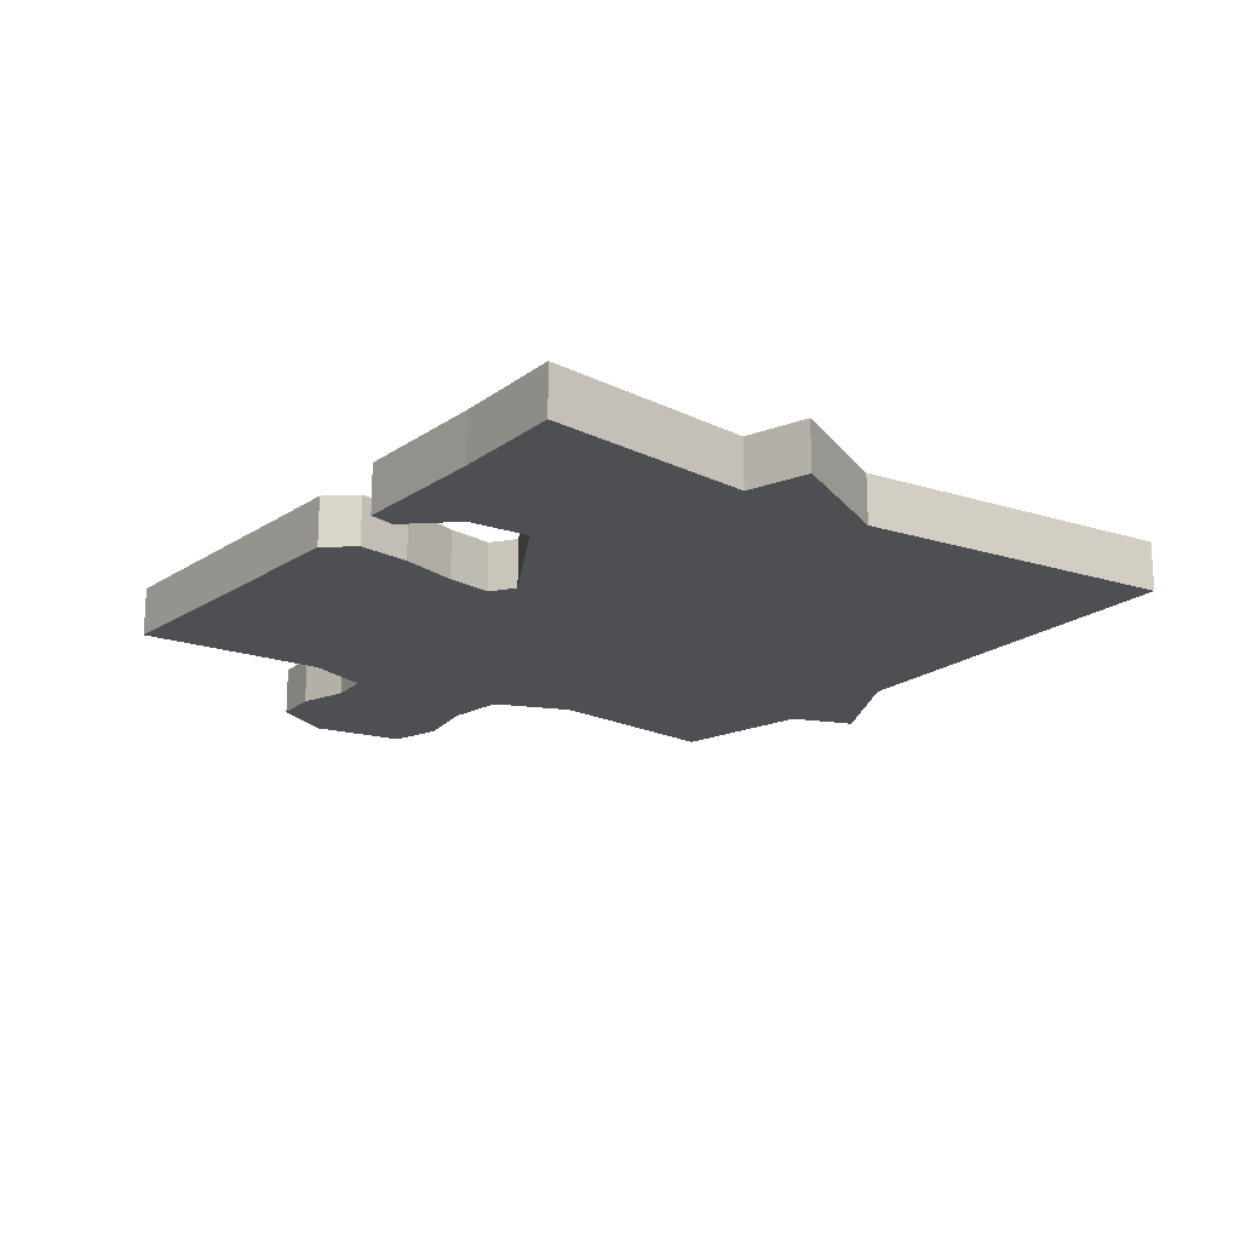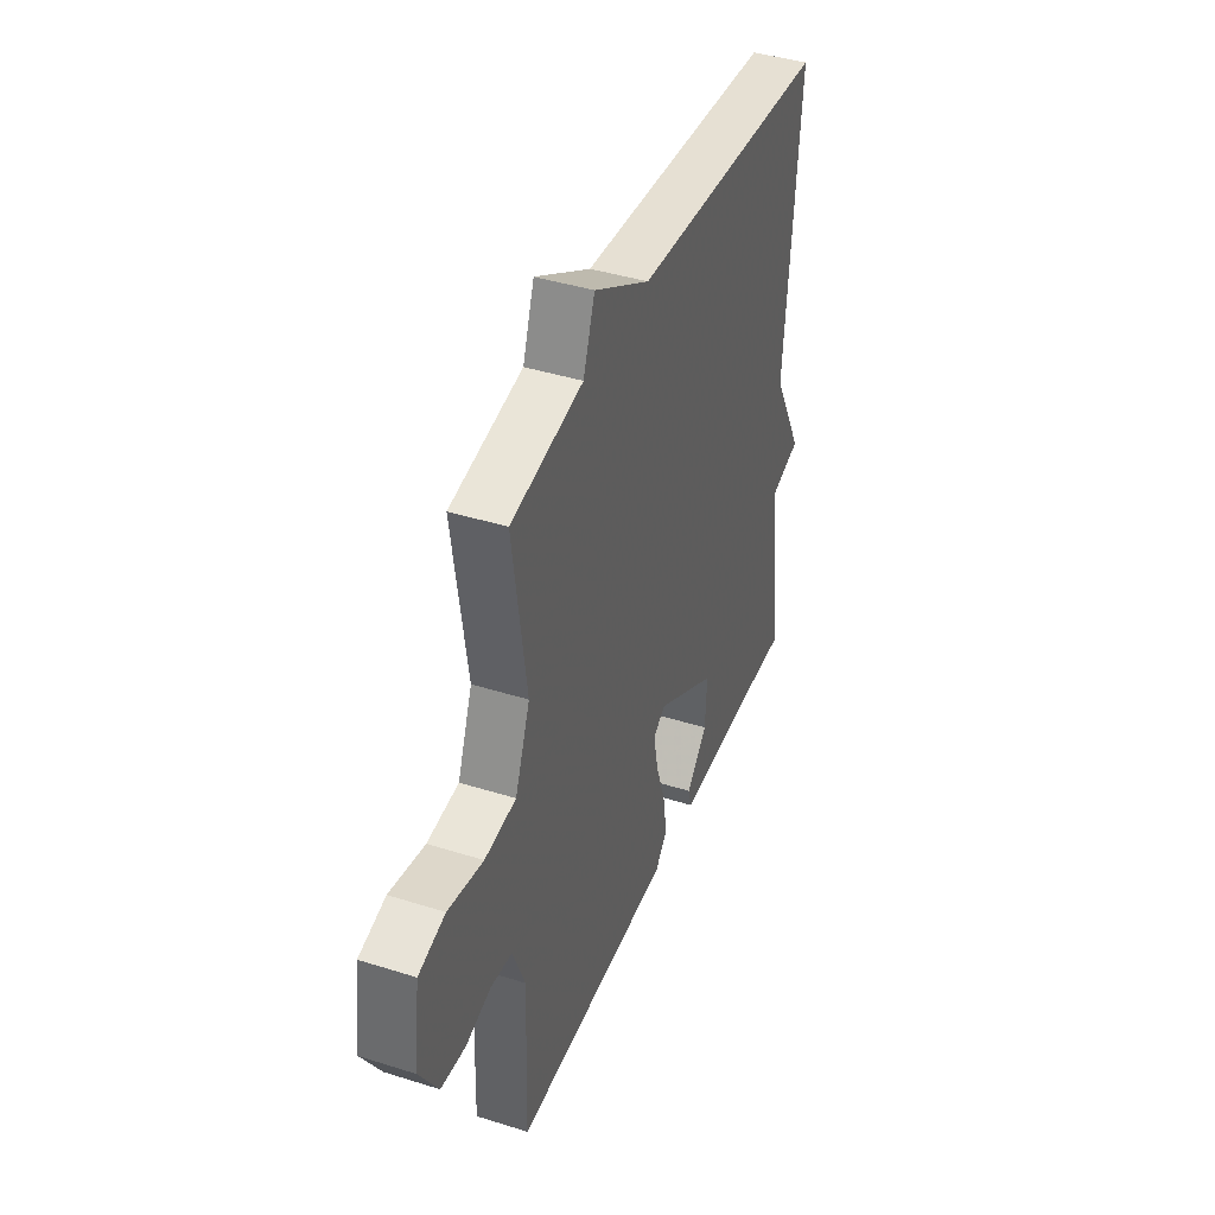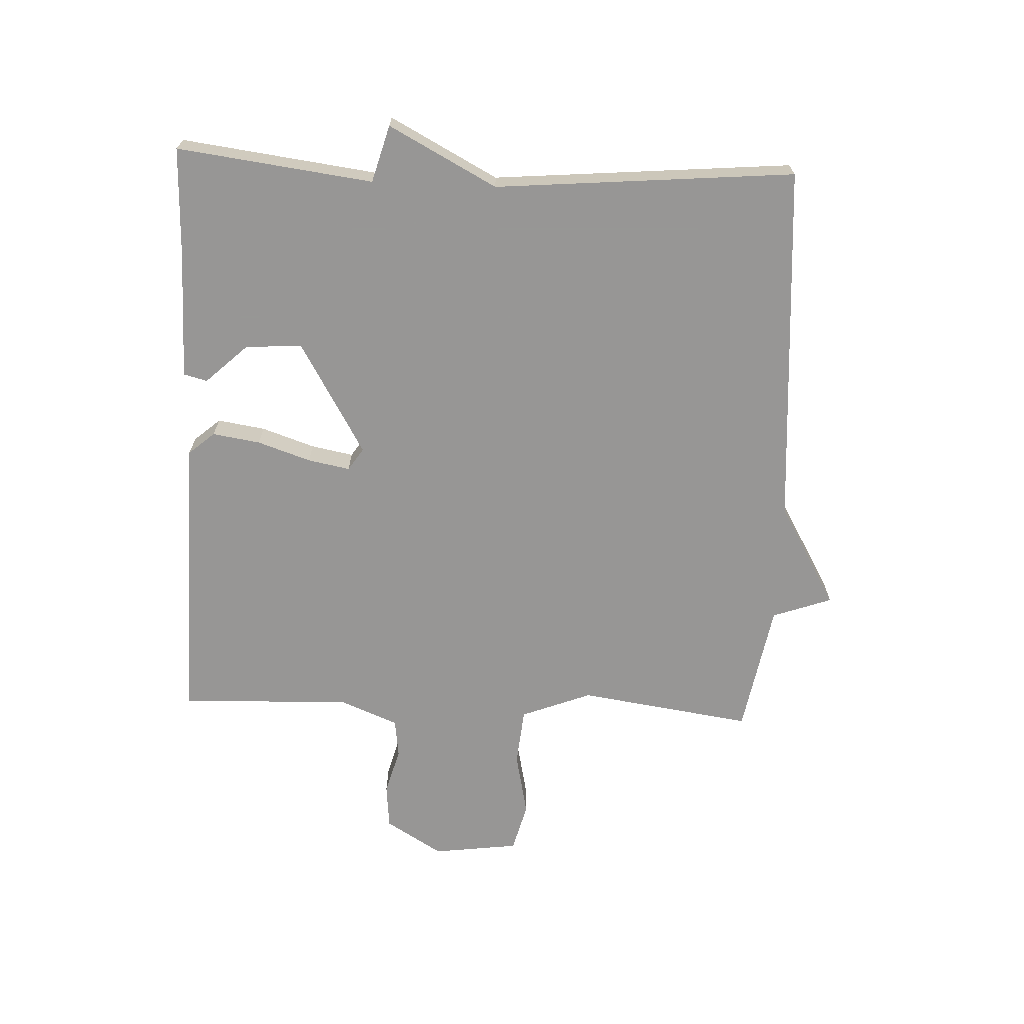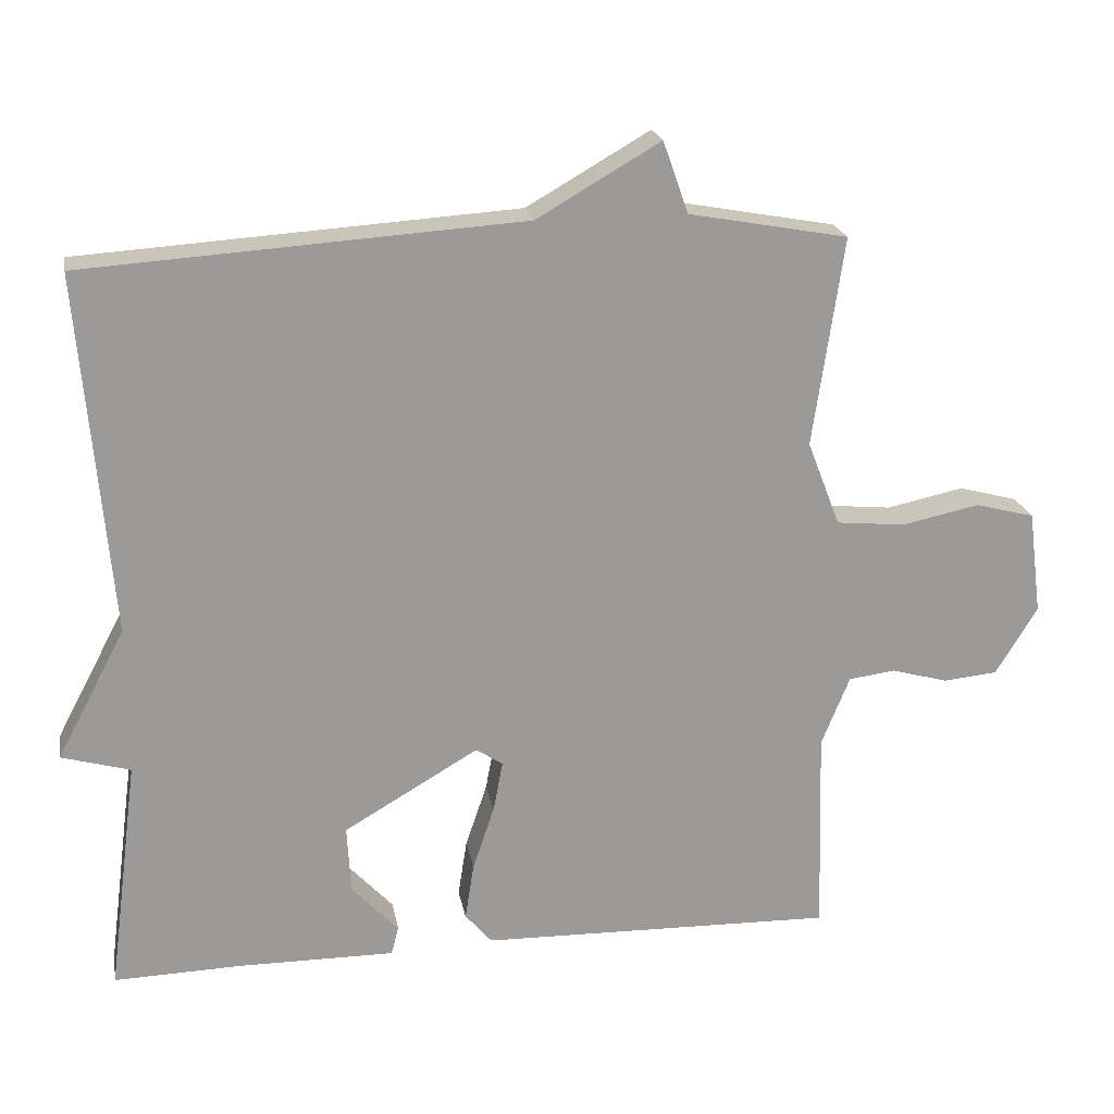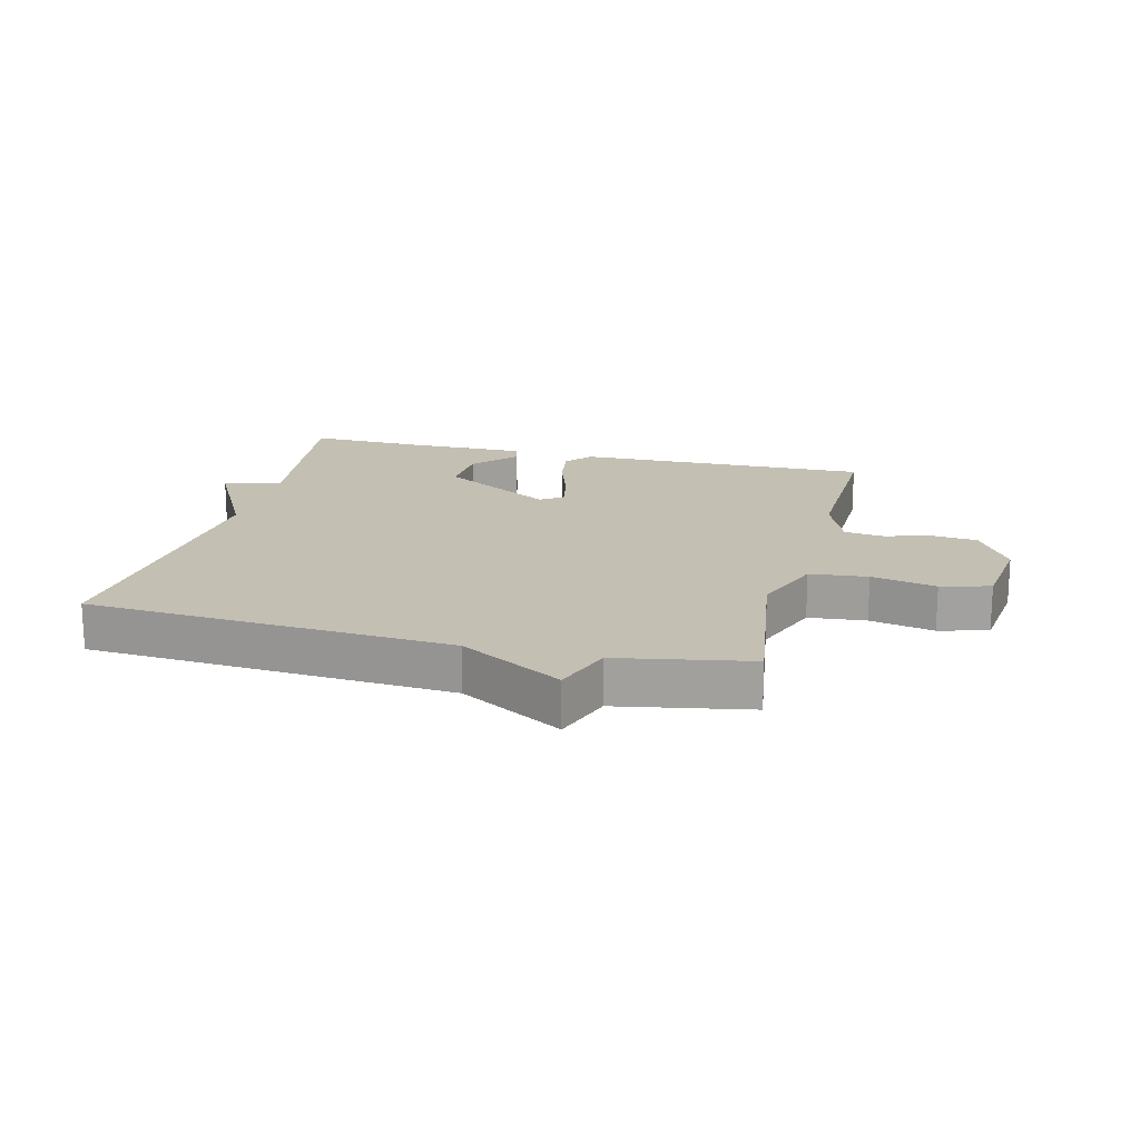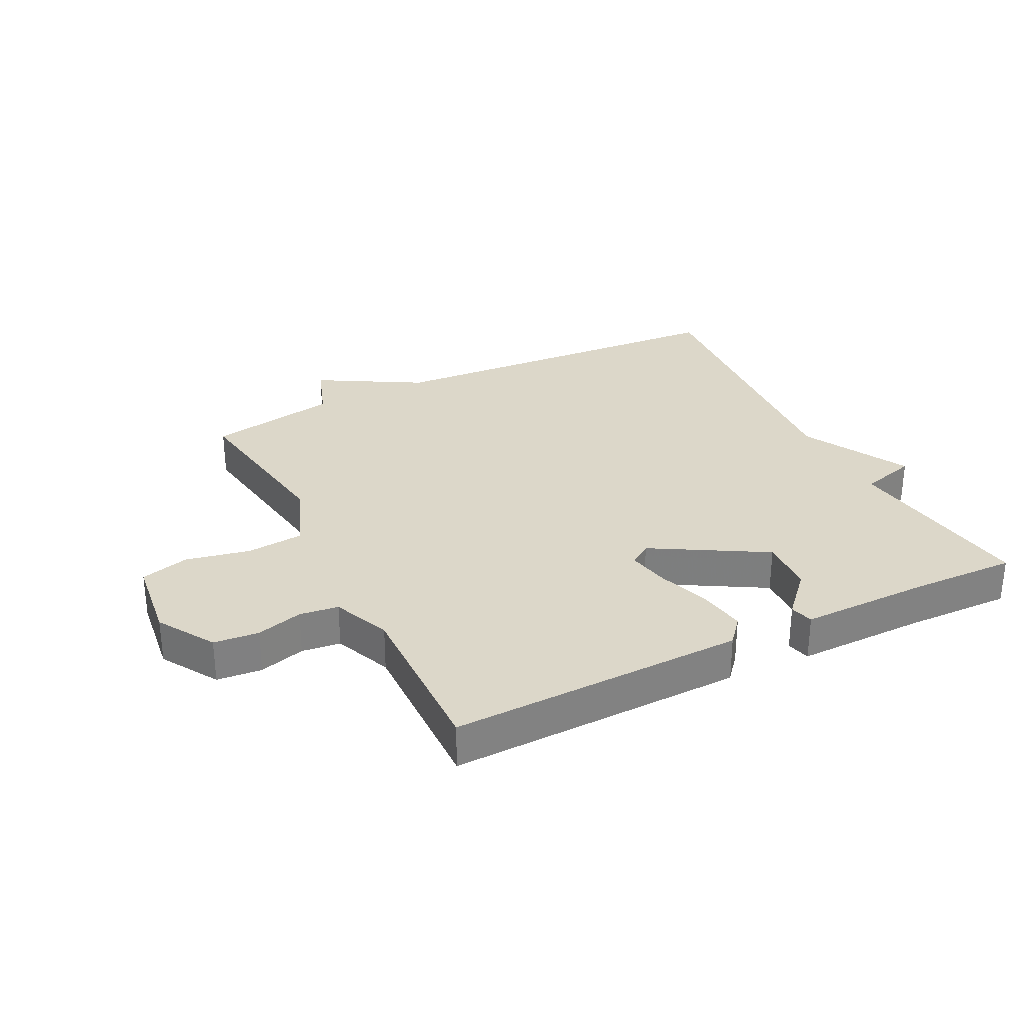
<metadata>
{"format":"obj","ext":"obj","renderer":"f3d","projection":"perspective","resolution":1024,"background":"white","views":[{"elev":-17.7,"azim":-126.9,"up":"+Y"},{"elev":41.4,"azim":110.9,"up":"+Z"},{"elev":-68.0,"azim":-92.4,"up":"+Y"},{"elev":20.9,"azim":-10.1,"up":"+Z"},{"elev":17.8,"azim":14.0,"up":"+Y"},{"elev":30.3,"azim":153.2,"up":"+Y"}]}
</metadata>
<code>
v 0.5 0.07 0.5
v 0.459 0.07 0.219
v 0.503 0.07 0.105
v 0.596 0.07 0.096
v 0.7 0.07 0.118
v 0.779 0.07 0.097
v 0.797 0.07 -0.042
v 0.741 0.07 -0.134
v 0.668 0.07 -0.141
v 0.593 0.07 -0.12
v 0.53 0.07 -0.128
v 0.492 0.07 -0.222
v 0.5 0.07 -0.5
v 0.023 0.07 -0.49
v -0.013 0.07 -0.448
v -0.001 0.07 -0.371
v 0.028 0.07 -0.285
v 0.041 0.07 -0.217
v 0.005 0.07 -0.193
v -0.176 0.07 -0.299
v -0.171 0.07 -0.39
v -0.108 0.07 -0.458
v -0.118 0.07 -0.496
v -0.329 0.07 -0.495
v -0.5 0.07 -0.5
v -0.459 0.07 -0.184
v -0.551 0.07 -0.158
v -0.459 0.07 0.016
v -0.5 0.07 0.5
v 0.087 0.07 0.539
v 0.253 0.07 0.635
v 0.287 0.07 0.539
v 0.5 0 0.5
v 0.459 0 0.219
v 0.503 0 0.105
v 0.596 0 0.096
v 0.7 0 0.118
v 0.779 0 0.097
v 0.797 0 -0.042
v 0.741 0 -0.134
v 0.668 0 -0.141
v 0.593 0 -0.12
v 0.53 0 -0.128
v 0.492 0 -0.222
v 0.5 0 -0.5
v 0.023 0 -0.49
v -0.013 0 -0.448
v -0.001 0 -0.371
v 0.028 0 -0.285
v 0.041 0 -0.217
v 0.005 0 -0.193
v -0.176 0 -0.299
v -0.171 0 -0.39
v -0.108 0 -0.458
v -0.118 0 -0.496
v -0.329 0 -0.495
v -0.5 0 -0.5
v -0.459 0 -0.184
v -0.551 0 -0.158
v -0.459 0 0.016
v -0.5 0 0.5
v 0.087 0 0.539
v 0.253 0 0.635
v 0.287 0 0.539
f 30 31 32
f 32 1 2
f 30 32 2
f 29 30 2
f 28 29 2
f 28 2 3
f 27 28 3
f 26 27 3
f 24 25 26
f 23 24 26
f 22 23 26
f 21 22 26
f 20 21 26
f 19 20 26 3
f 18 19 3 4
f 5 6 7
f 4 5 7
f 18 4 7
f 17 18 7
f 15 16 17
f 14 15 17
f 13 14 17
f 12 13 17
f 11 12 17
f 11 17 7
f 10 11 7
f 7 8 9 10
f 64 63 62
f 34 33 64
f 34 64 62
f 34 62 61
f 34 61 60
f 35 34 60
f 35 60 59
f 35 59 58
f 58 57 56
f 58 56 55
f 58 55 54
f 58 54 53
f 58 53 52
f 35 58 52 51
f 36 35 51 50
f 39 38 37
f 39 37 36
f 39 36 50
f 39 50 49
f 49 48 47
f 49 47 46
f 49 46 45
f 49 45 44
f 49 44 43
f 39 49 43
f 39 43 42
f 42 41 40 39
f 1 33 34 2
f 2 34 35 3
f 3 35 36 4
f 4 36 37 5
f 5 37 38 6
f 6 38 39 7
f 7 39 40 8
f 8 40 41 9
f 9 41 42 10
f 10 42 43 11
f 11 43 44 12
f 12 44 45 13
f 13 45 46 14
f 14 46 47 15
f 15 47 48 16
f 16 48 49 17
f 17 49 50 18
f 18 50 51 19
f 19 51 52 20
f 20 52 53 21
f 21 53 54 22
f 22 54 55 23
f 23 55 56 24
f 24 56 57 25
f 25 57 58 26
f 26 58 59 27
f 27 59 60 28
f 28 60 61 29
f 29 61 62 30
f 30 62 63 31
f 31 63 64 32
f 32 64 33 1

</code>
